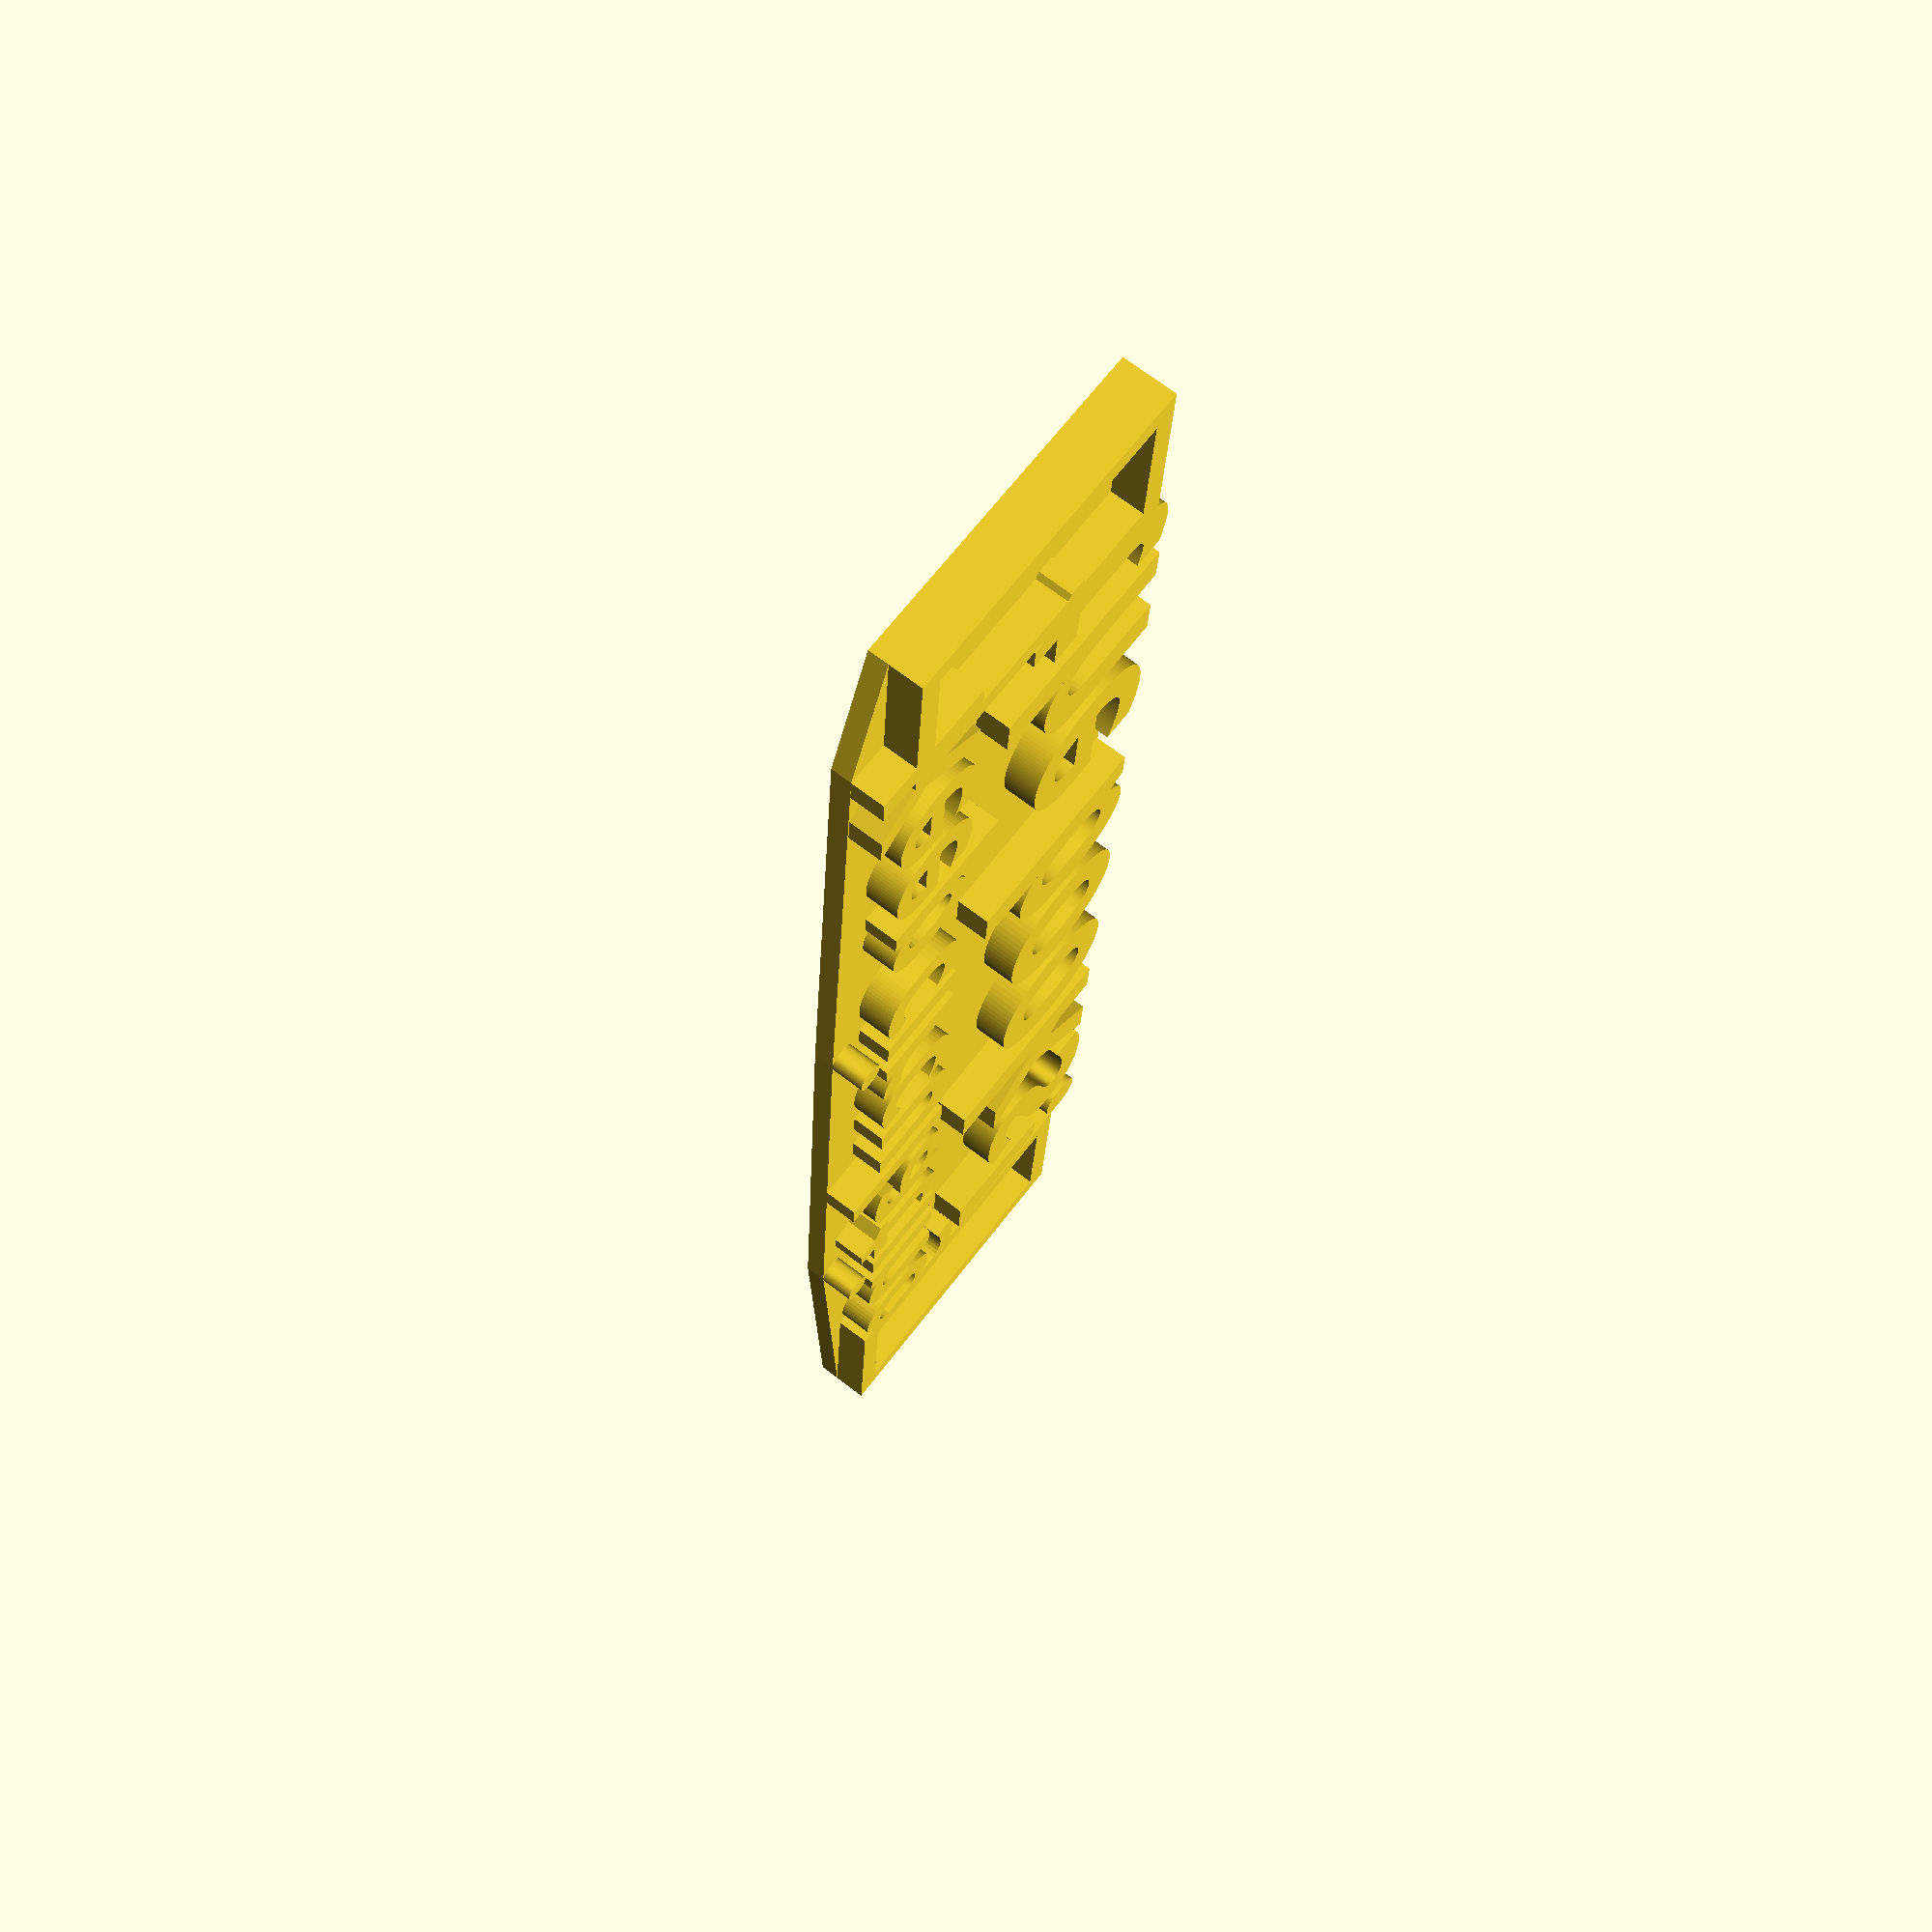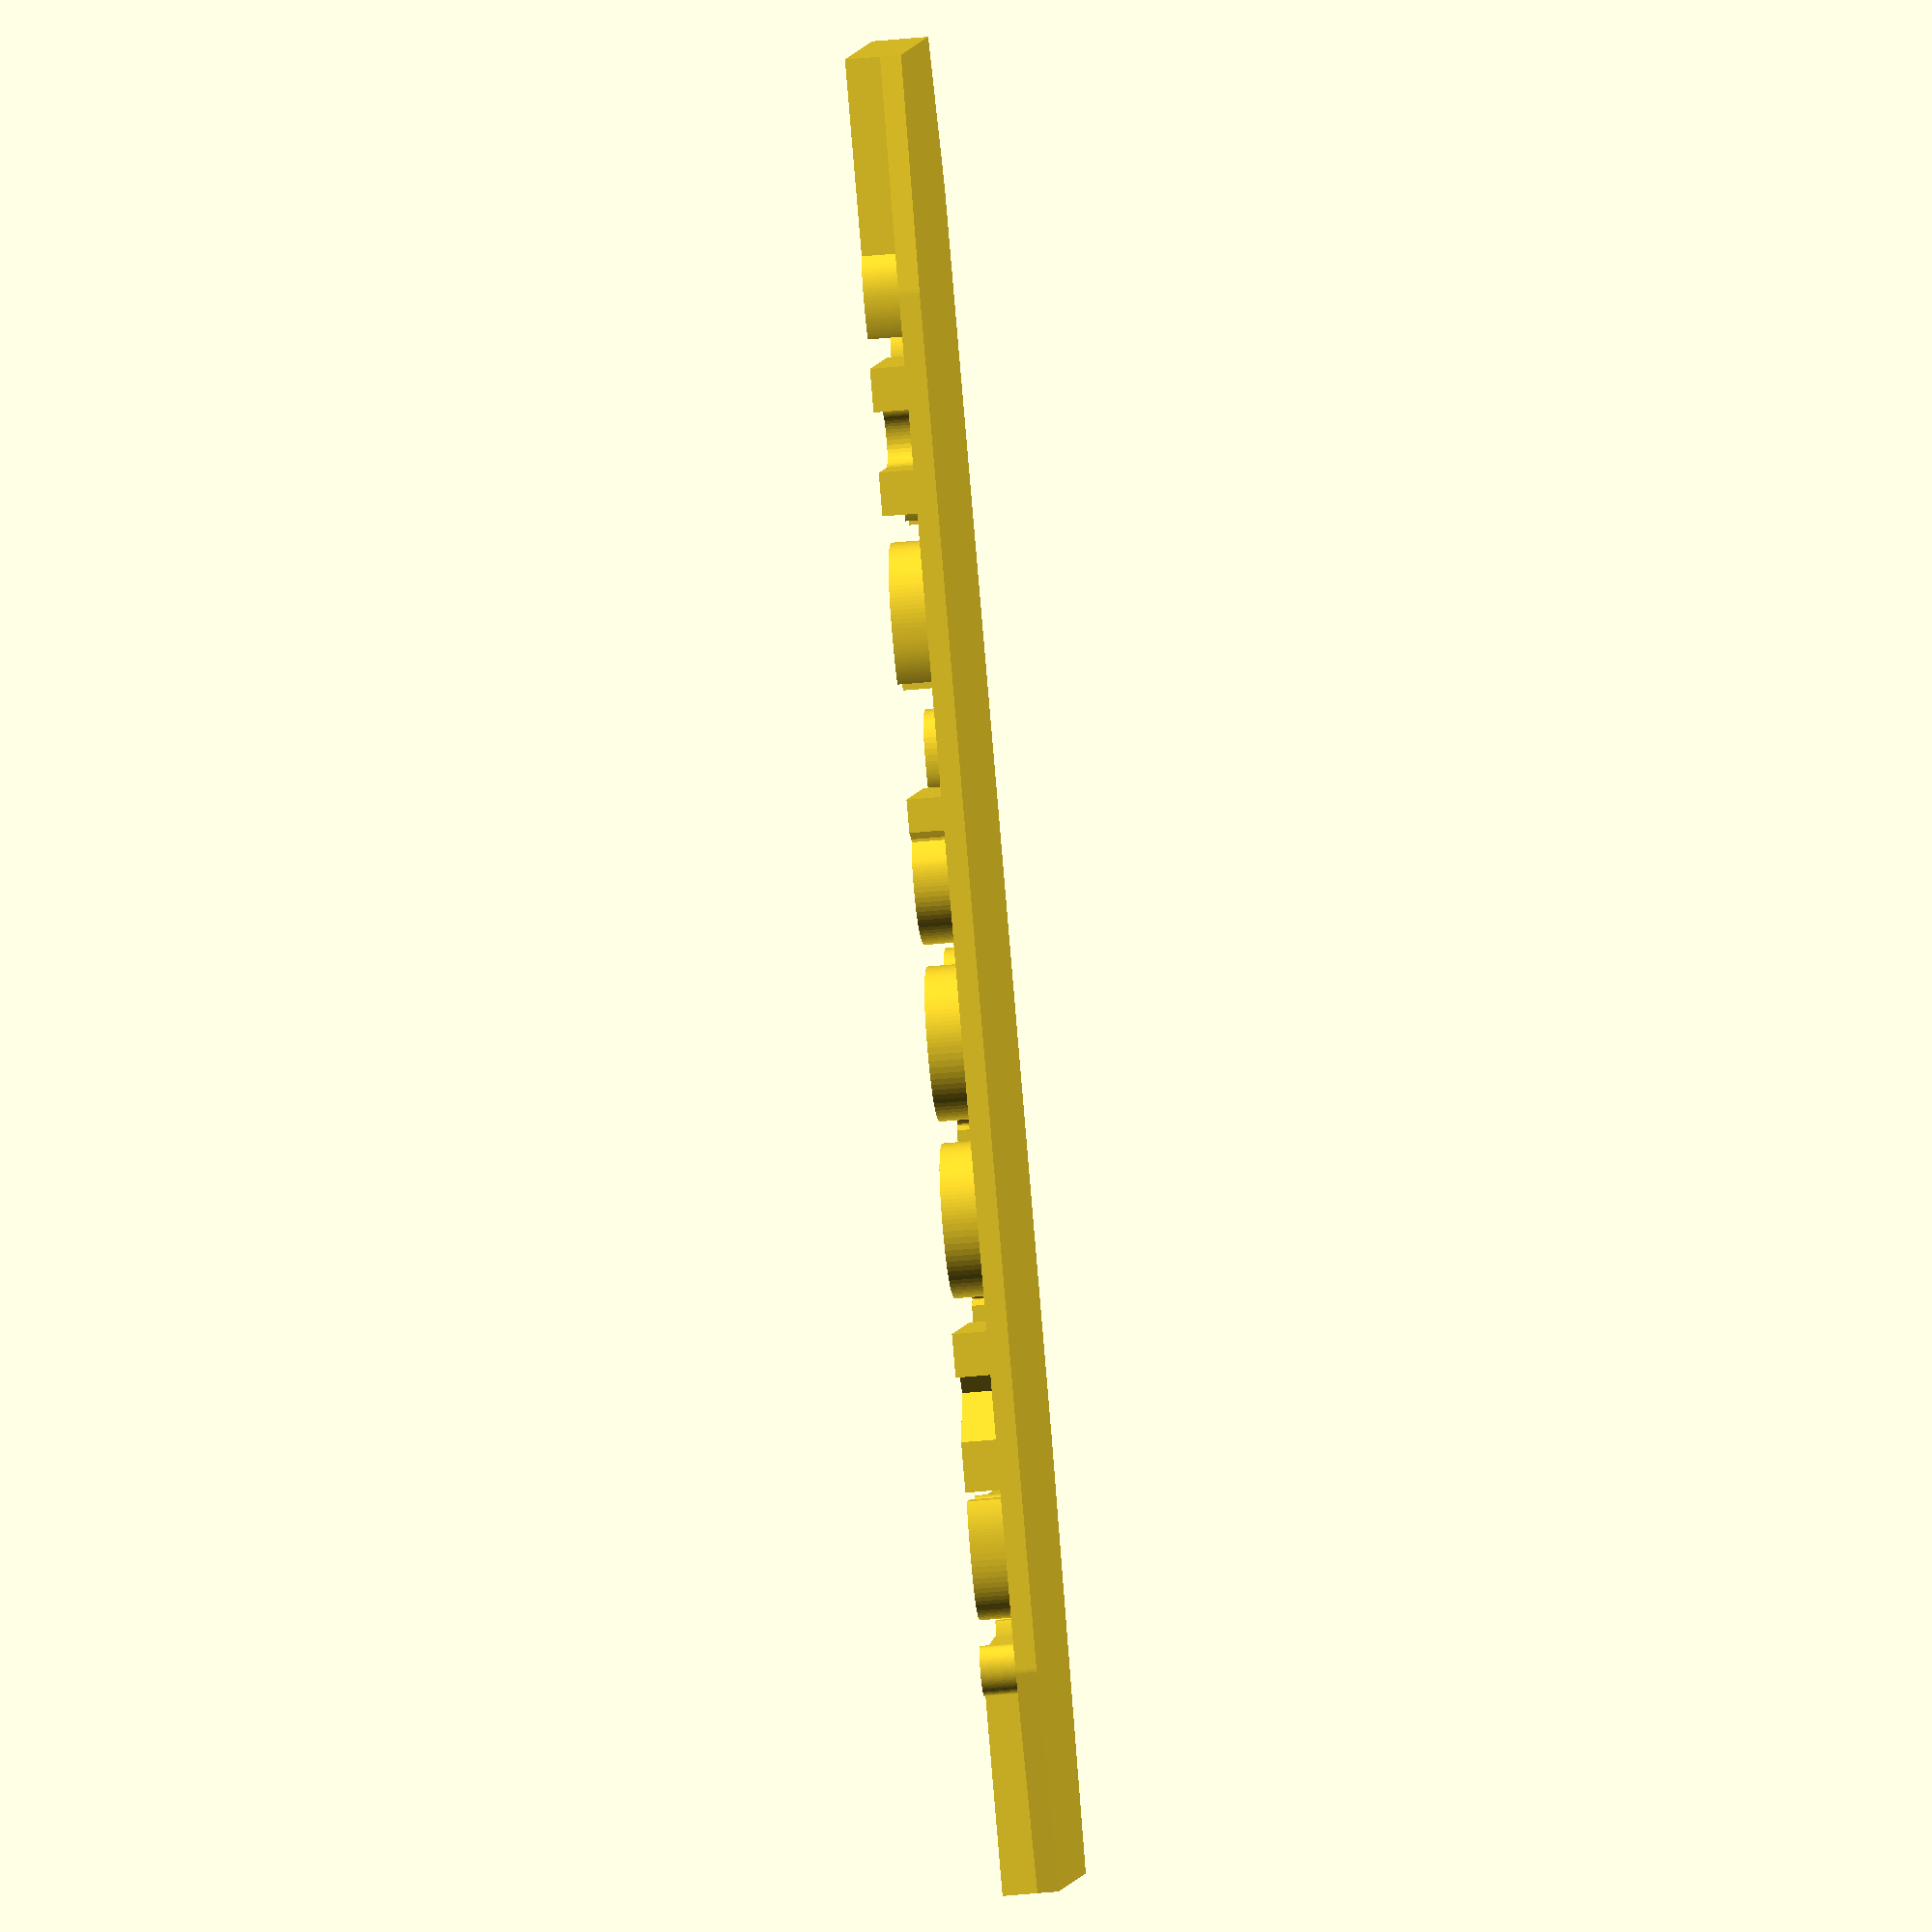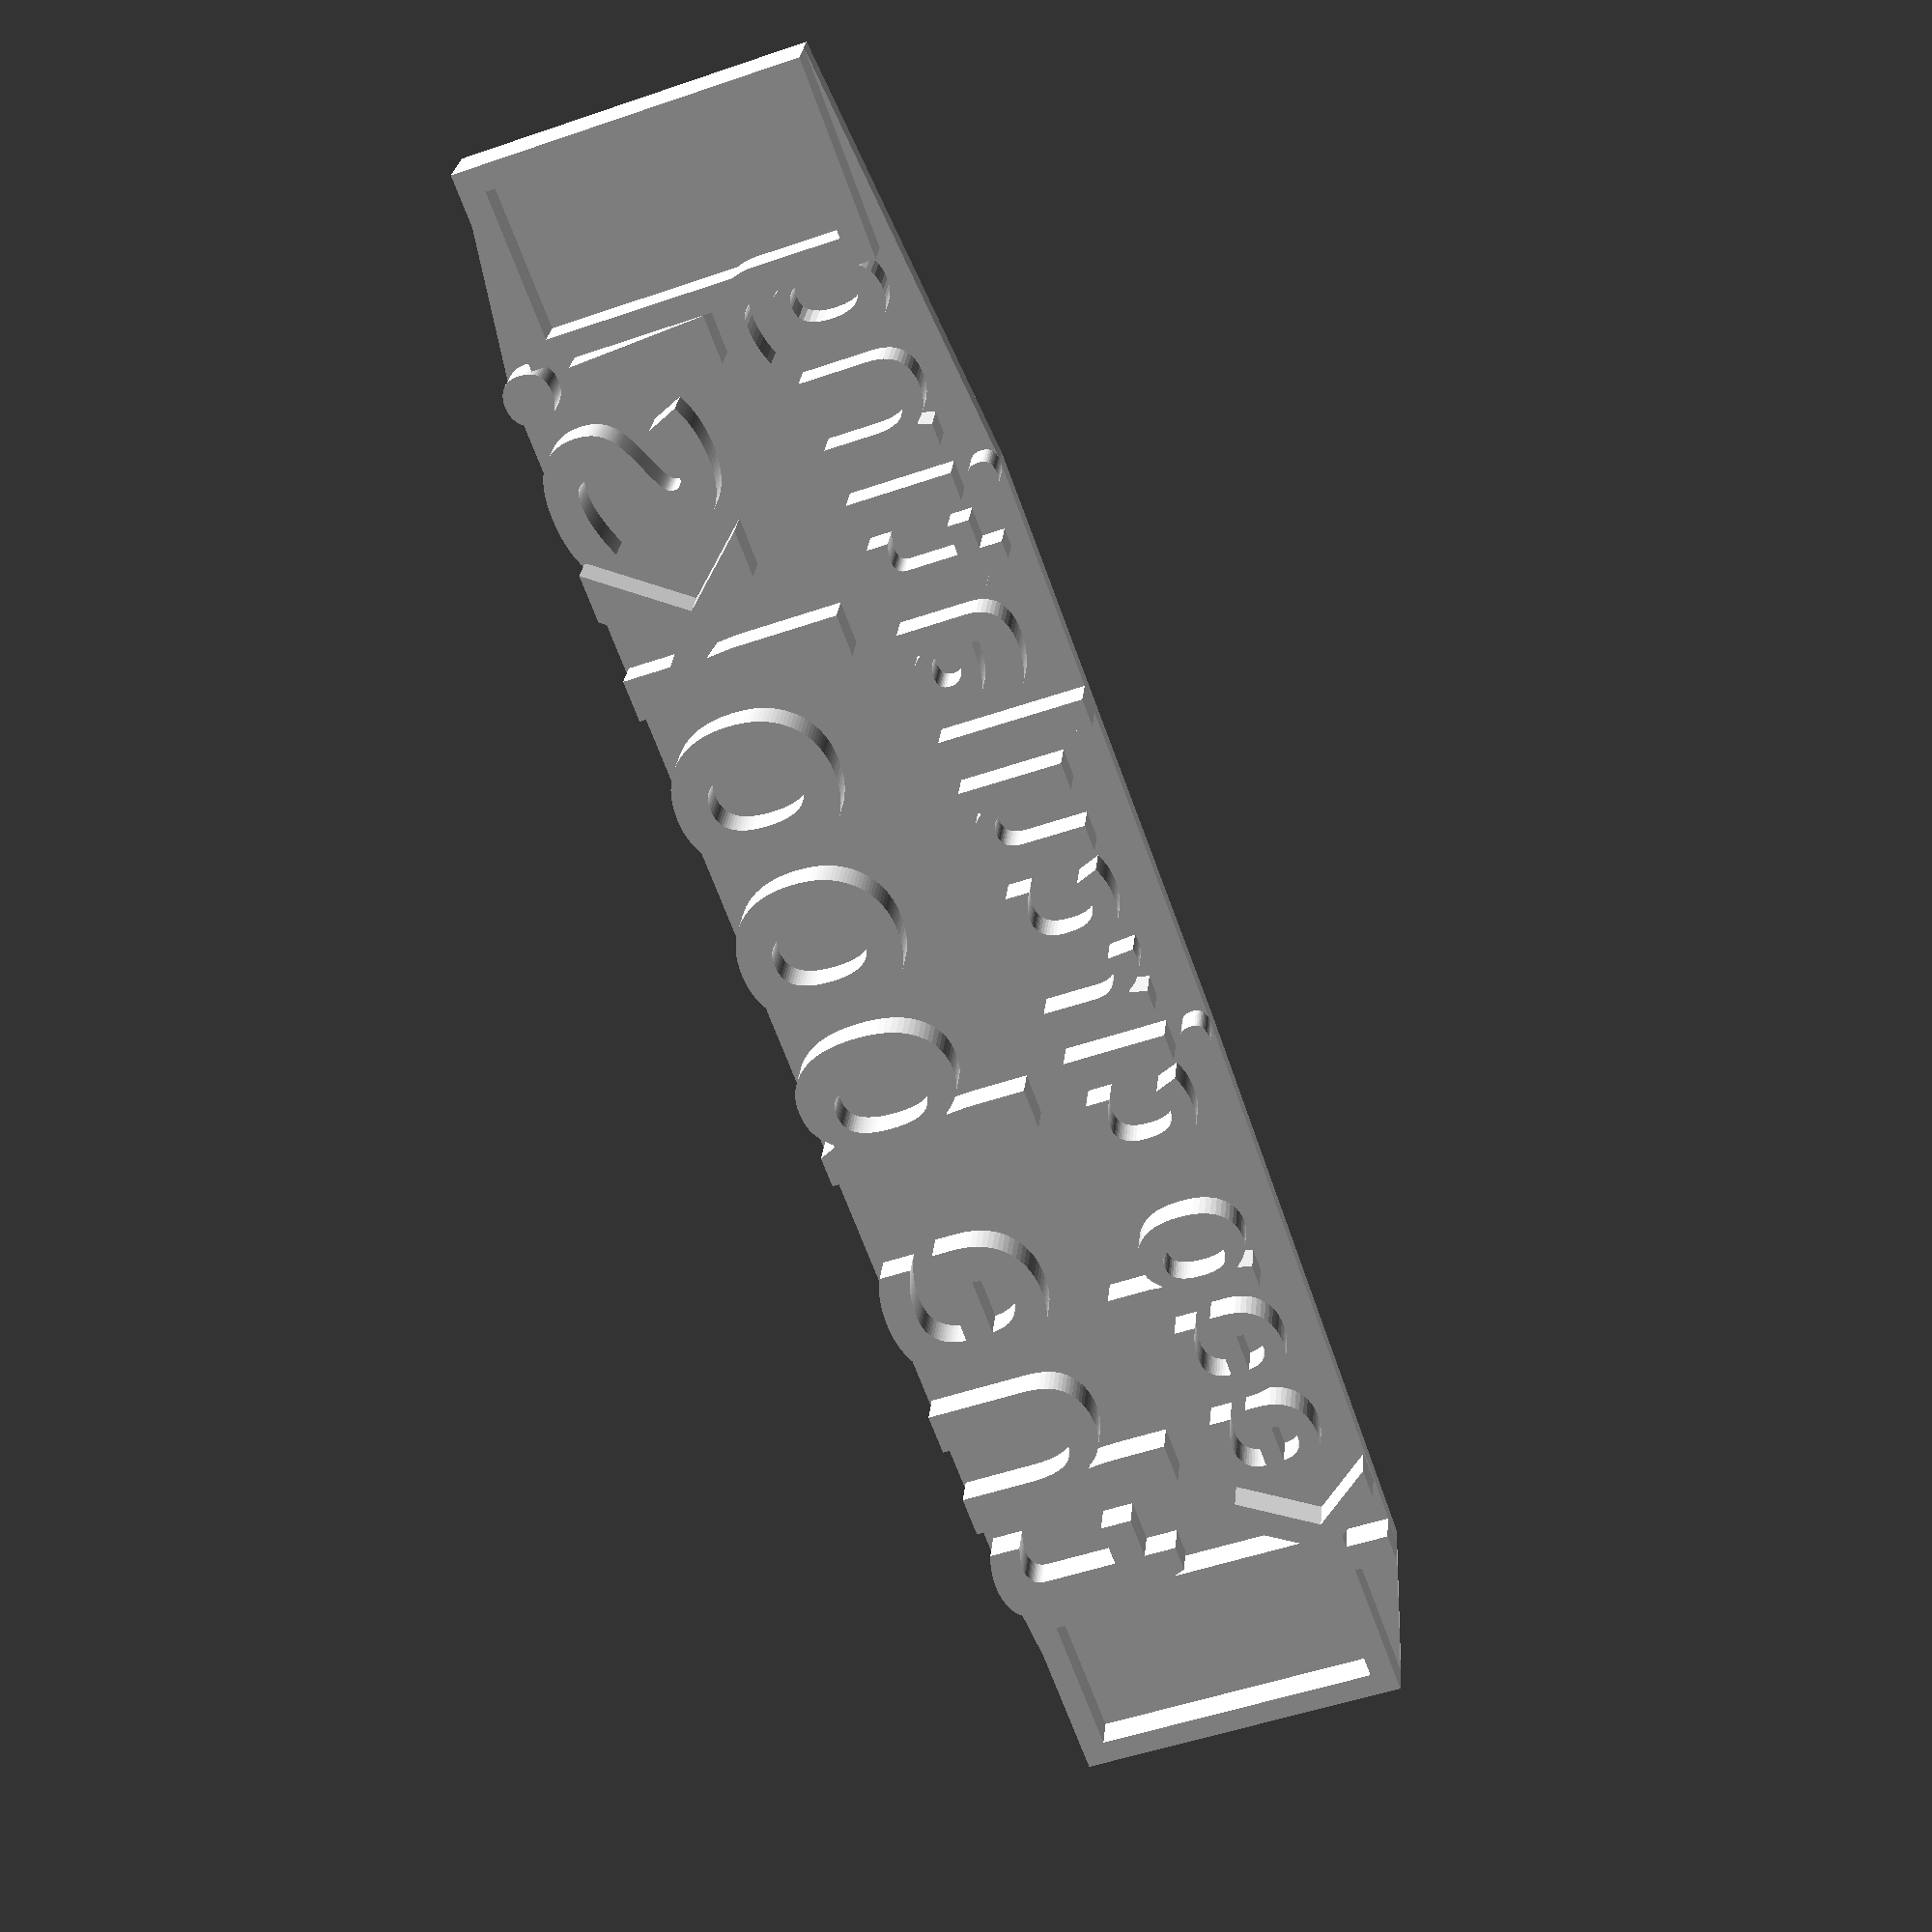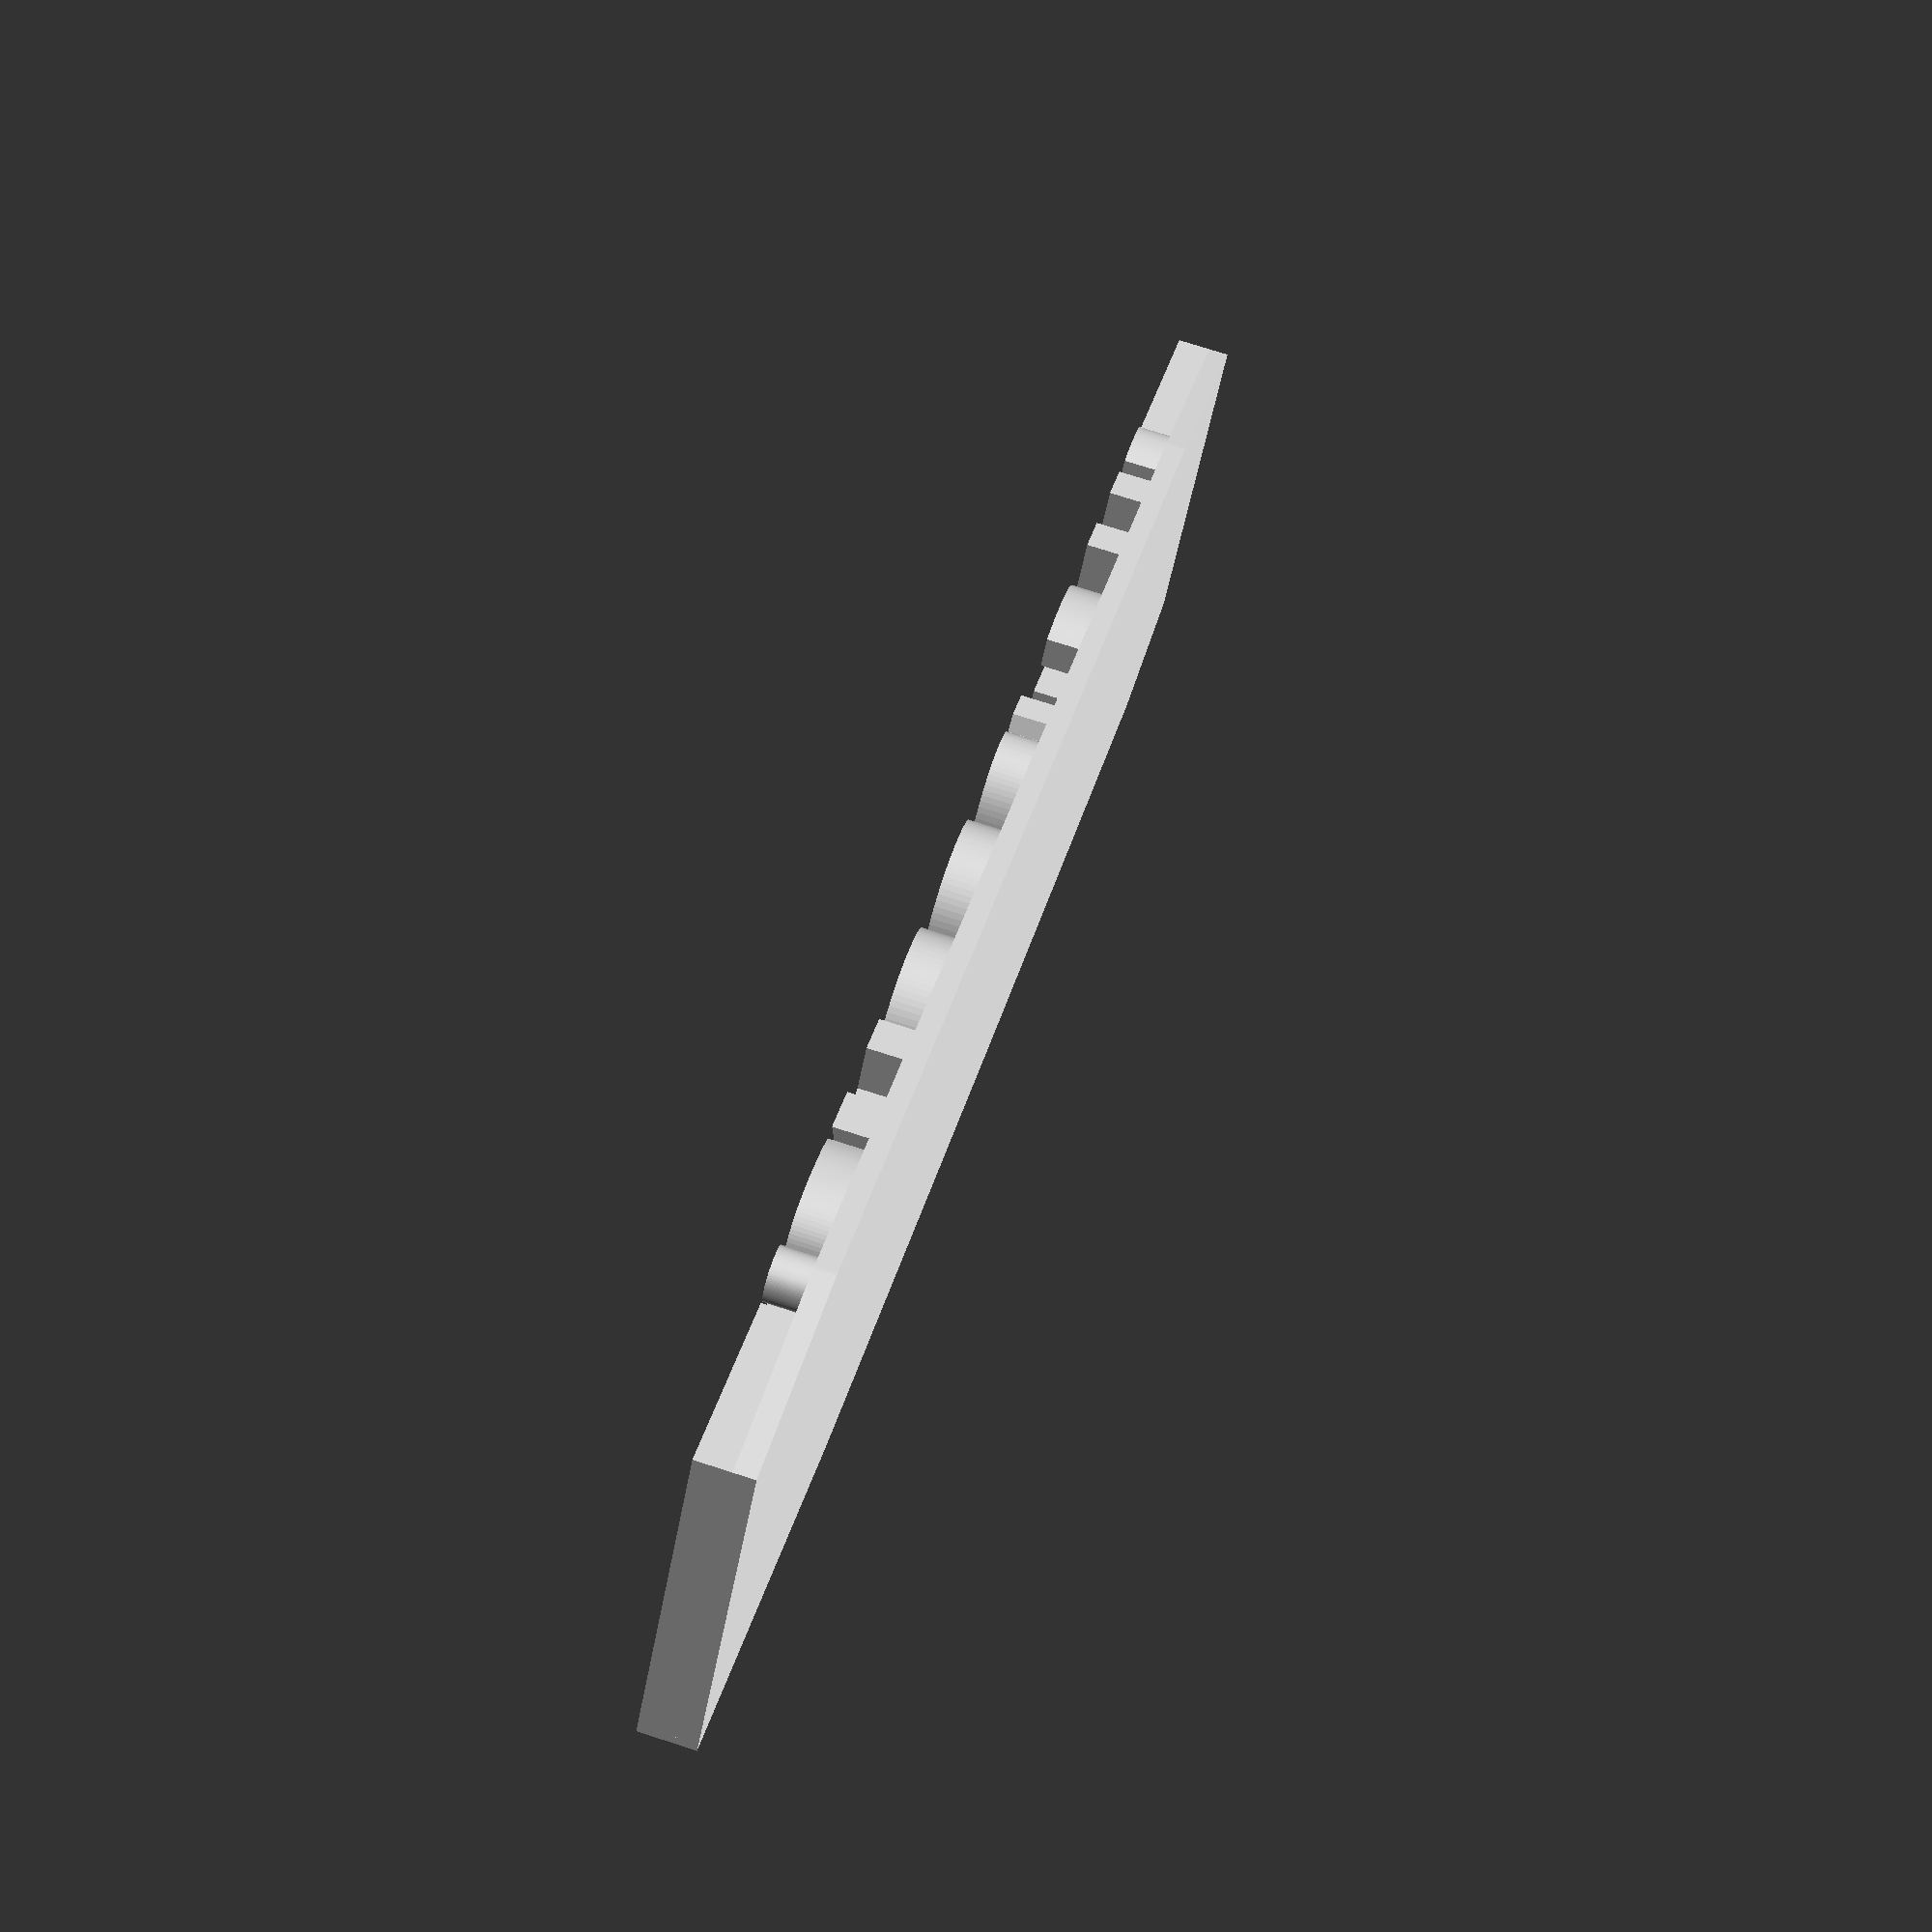
<openscad>
// -*- mode: SCAD ; c-file-style: "ellemtel" ; coding: utf-8 -*-
//
// A stamp
//
// © 2018–2019 Roland Sieker <ospalh@gmail.com>
// Licence: CC-BY-SA 4.0

/* [Global] */

// Set this to “render” and click on “Create Thing” when done with the setup.
preview = 1; // [0:render, 1:preview]

/* [Sizes] */

//
text_font_size_1 = 8;  // [1:0.1:40]
text_font_size_2 = 12;  // [1:0.1:40]
arrow_font_size = 20;  // [1:0.1:40]
text_font = "Praxis LT:Heavy";
arrow_font = "Symbola";

/* [Hidden] */

// Done with the customizer

// *******************************************************
// Extra parameters. These can be changed reasonably safely.


w = 1.8;  // Wall width
p = 1.2;  // Bottom, top plate height
c = 0.4;  // Clearance
h_t = 2;
angle = 60; // Overhangs much below 60° are a problem for me

// *******************************************************
// Some shortcuts. These shouldn’t be changed

tau = 2 * PI;  // π is still wrong. τ = circumference / r

xy_factor = 1/tan(angle);
// To get from a height to a horizontal width inclined correctly
z_factor = tan(angle);  // The other way around


some_distance = 50;
ms = 0.01;  // Muggeseggele.

// fn for differently sized objects and fs, fa; all for preview or rendering.
pna = 40;
pnb = 15;
pa = 5;
ps = 1;
rna = 180;
rnb = 30;
ra = 1;
rs = 0.1;
function na() = (preview) ? pna : rna;
function nb() = (preview) ? pnb : rnb;
$fs = (preview) ? ps : rs;
$fa = (preview) ? pa : ra;

// *******************************************************
// End setup



// *******************************************************
// Generate the parts

circulate_stamp();



// *******************************************************
// Code for the parts themselves

module circulate_stamp()
{
   text_stamp();
   stamp_back();
}

module stamp_back()
{
   translate([0,0,h_t])
   {
      linear_extrude(p)
      {
         hull()
         {
            2d_text();
         }
      }
   }
}

module text_stamp()
{
   linear_extrude(h_t+ms)
   {
      2d_text();
   }
}


module 2d_text()
{
   translate([-38,-2])
   {
      text(
         text="⮎", font=arrow_font, size=arrow_font_size,
         valign="center", halign="right");
   }
   translate([0,0.02*text_font_size_1])
   {
      text(
         text="Keep circulating", font=text_font, size=text_font_size_1,
         valign="bottom", halign="center");
   }
   translate([0,-0.02*text_font_size_2])
   {
      text(
         text="the books!", font=text_font, size=text_font_size_2,
         valign="top", halign="center");
   }
   translate([39,-1])
   {
      text(
         text="⮌", font=arrow_font, size=arrow_font_size,
         valign="center", halign="left");
   }
}

</openscad>
<views>
elev=109.6 azim=266.1 roll=52.7 proj=p view=wireframe
elev=44.6 azim=42.6 roll=276.6 proj=o view=wireframe
elev=154.7 azim=110.0 roll=354.9 proj=p view=solid
elev=105.5 azim=35.2 roll=252.1 proj=p view=wireframe
</views>
